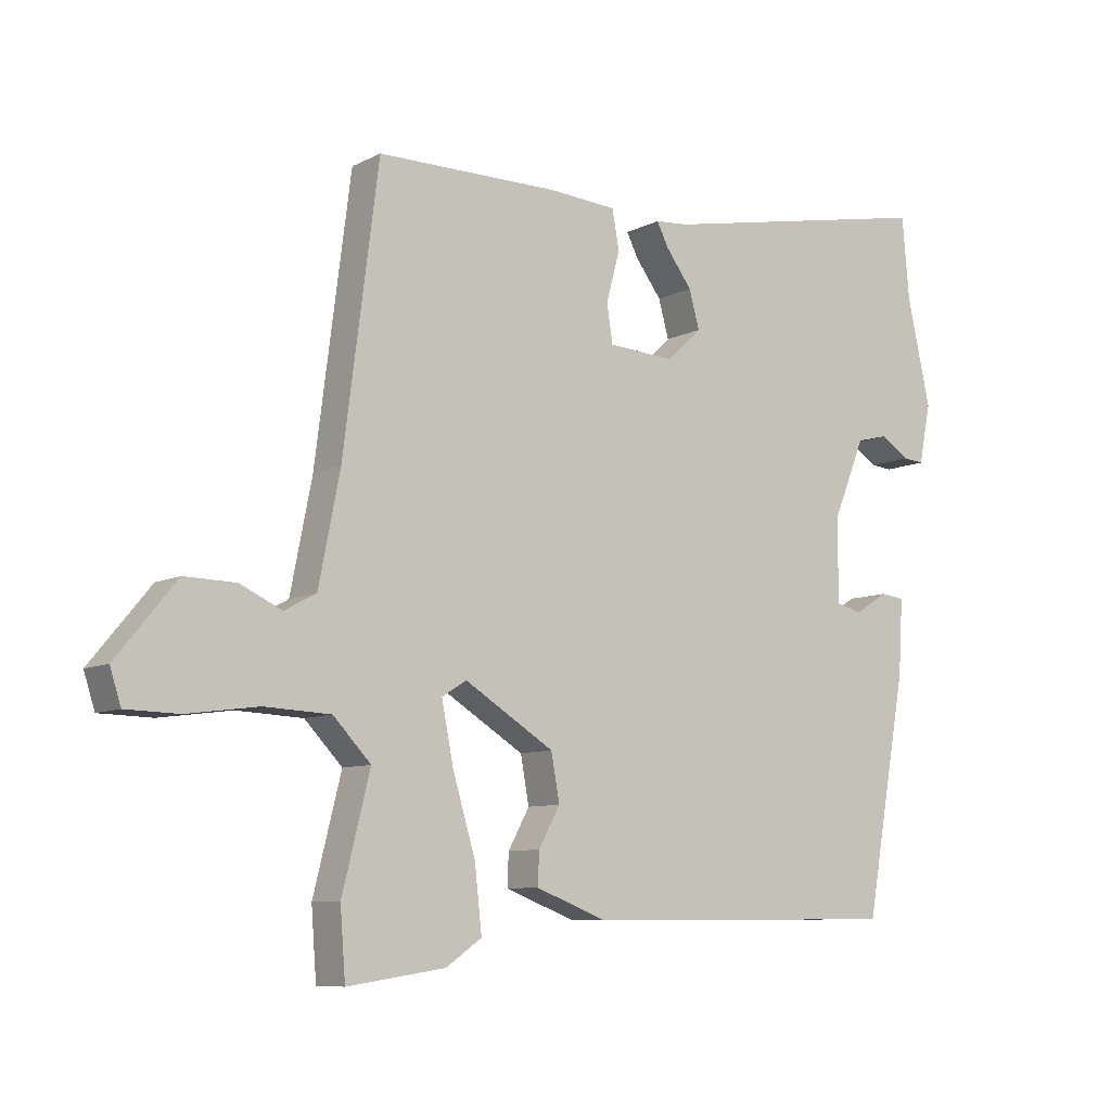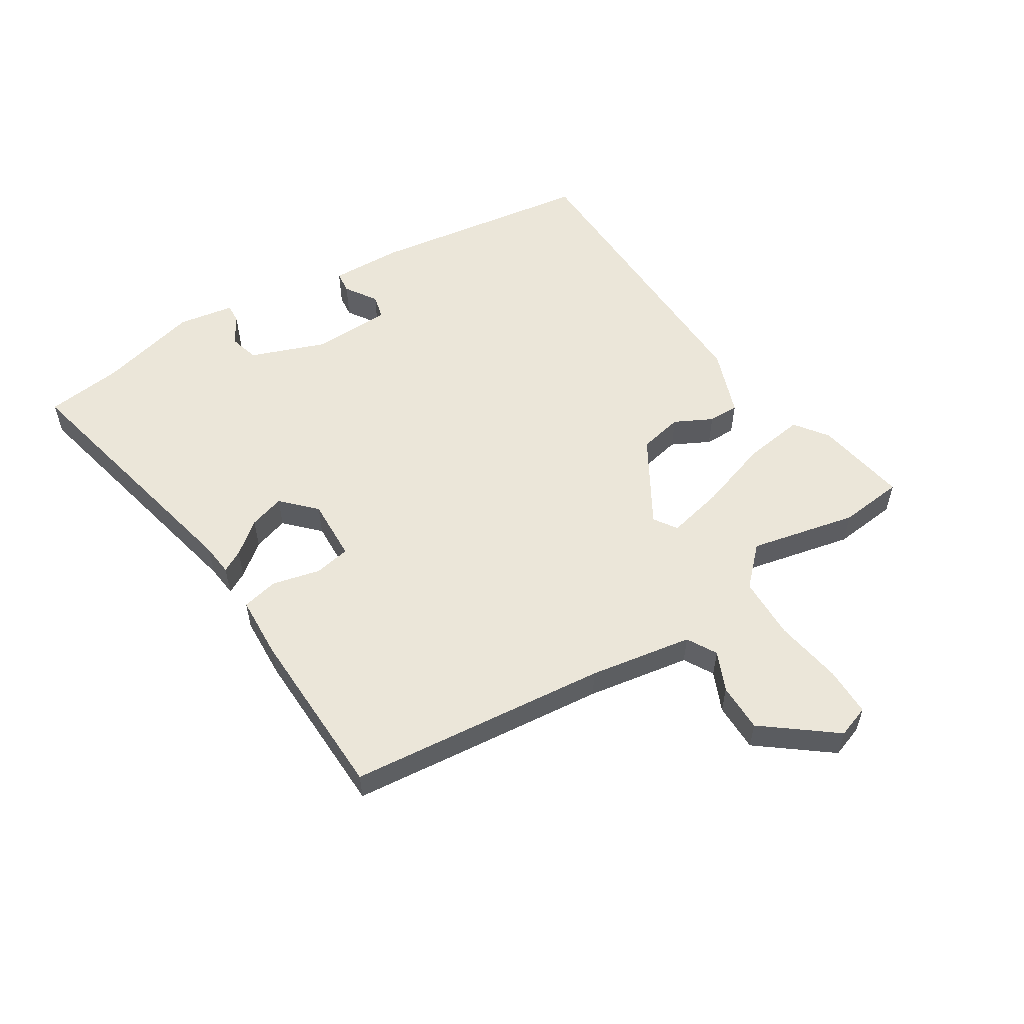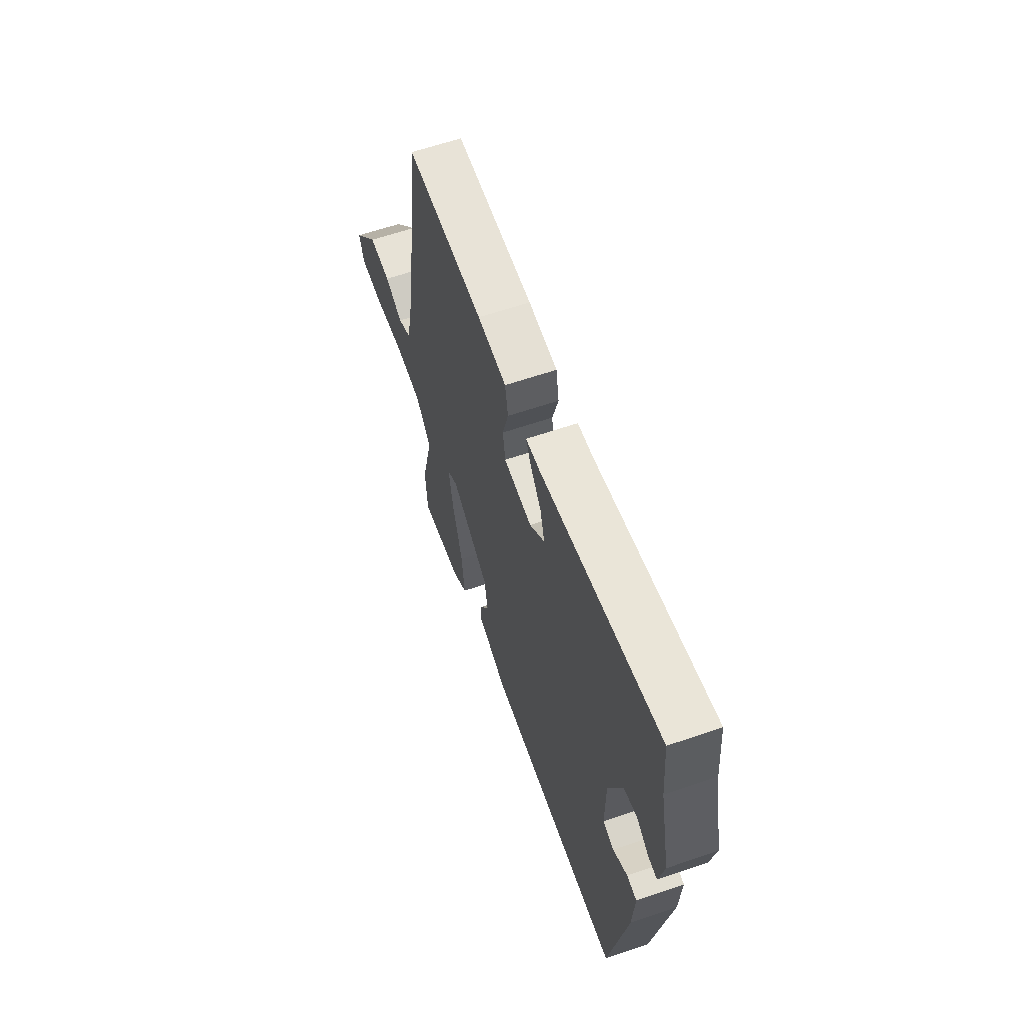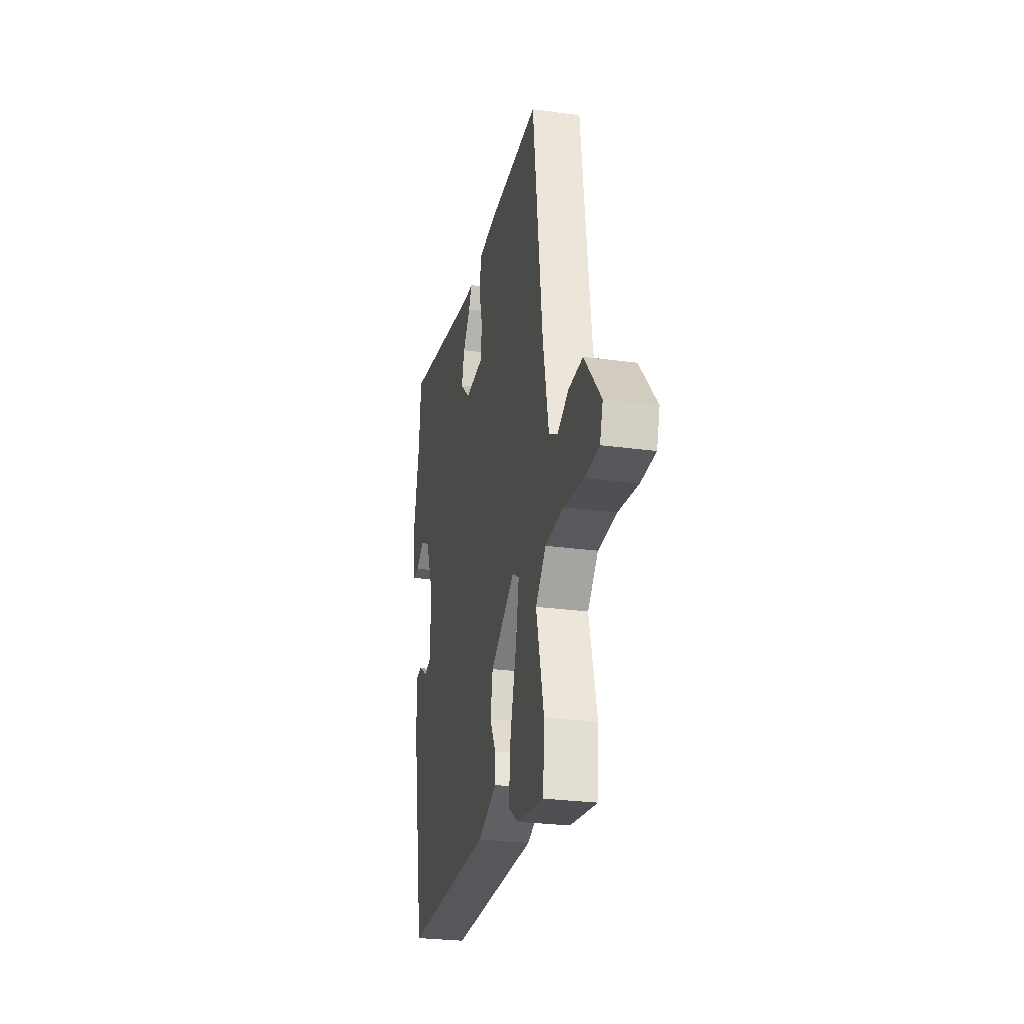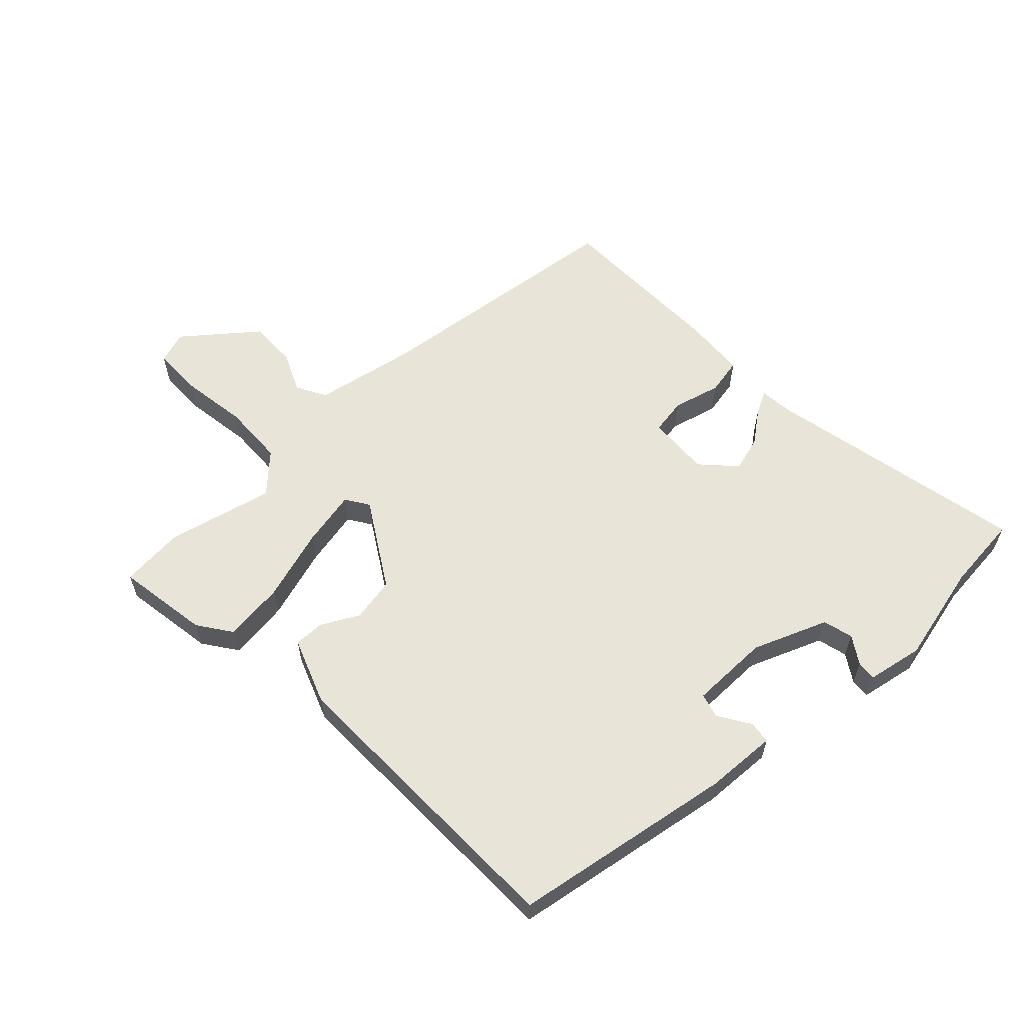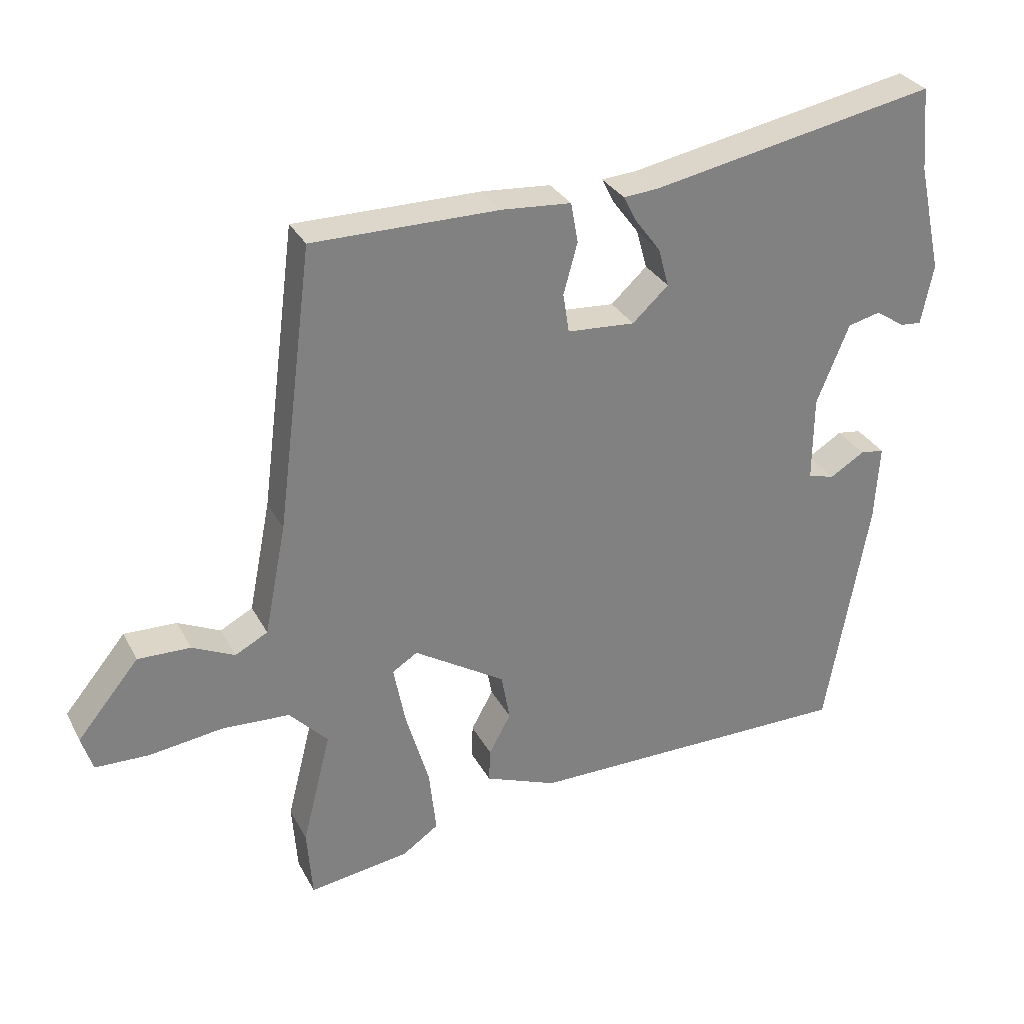
<metadata>
{"format":"obj","ext":"obj","renderer":"f3d","projection":"perspective","resolution":1024,"background":"white","views":[{"elev":-8.4,"azim":143.7,"up":"+Z"},{"elev":55.8,"azim":56.2,"up":"+Y"},{"elev":61.8,"azim":-109.2,"up":"+Z"},{"elev":-27.0,"azim":78.0,"up":"+Z"},{"elev":59.8,"azim":-134.1,"up":"+Y"},{"elev":30.5,"azim":156.3,"up":"+Z"}]}
</metadata>
<code>
v 0.503 0.07 -0.461
v 0.495 0.07 -0.566
v 0.344 0.07 -0.544
v 0.289 0.07 -0.506
v 0.3 0.07 -0.407
v 0.335 0.07 -0.289
v 0.353 0.07 -0.197
v 0.315 0.07 -0.173
v 0.177 0.07 -0.259
v 0.164 0.07 -0.331
v 0.197 0.07 -0.391
v 0.199 0.07 -0.441
v 0.091 0.07 -0.483
v -0.403 0.07 -0.481
v -0.467 0.07 -0.121
v -0.474 0.07 -0.005
v -0.438 0.07 0
v -0.386 0.07 -0.032
v -0.346 0.07 -0.021
v -0.347 0.07 0.108
v -0.396 0.07 0.228
v -0.445 0.07 0.24
v -0.489 0.07 0.211
v -0.521 0.07 0.208
v -0.539 0.07 0.299
v -0.503 0.07 0.462
v -0.492 0.07 0.588
v -0.062 0.07 0.505
v -0.01 0.07 0.501
v -0.028 0.07 0.465
v -0.068 0.07 0.411
v -0.084 0.07 0.353
v -0.03 0.07 0.303
v 0.072 0.07 0.31
v 0.081 0.07 0.369
v 0.06 0.07 0.446
v 0.071 0.07 0.506
v 0.175 0.07 0.514
v 0.456 0.07 0.514
v 0.51 0.07 0.091
v 0.543 0.07 -0.076
v 0.592 0.07 -0.102
v 0.656 0.07 -0.072
v 0.735 0.07 -0.07
v 0.828 0.07 -0.183
v 0.811 0.07 -0.236
v 0.73 0.07 -0.238
v 0.62 0.07 -0.223
v 0.518 0.07 -0.228
v 0.46 0.07 -0.289
v 0.503 0 -0.461
v 0.495 0 -0.566
v 0.344 0 -0.544
v 0.289 0 -0.506
v 0.3 0 -0.407
v 0.335 0 -0.289
v 0.353 0 -0.197
v 0.315 0 -0.173
v 0.177 0 -0.259
v 0.164 0 -0.331
v 0.197 0 -0.391
v 0.199 0 -0.441
v 0.091 0 -0.483
v -0.403 0 -0.481
v -0.467 0 -0.121
v -0.474 0 -0.005
v -0.438 0 0
v -0.386 0 -0.032
v -0.346 0 -0.021
v -0.347 0 0.108
v -0.396 0 0.228
v -0.445 0 0.24
v -0.489 0 0.211
v -0.521 0 0.208
v -0.539 0 0.299
v -0.503 0 0.462
v -0.492 0 0.588
v -0.062 0 0.505
v -0.01 0 0.501
v -0.028 0 0.465
v -0.068 0 0.411
v -0.084 0 0.353
v -0.03 0 0.303
v 0.072 0 0.31
v 0.081 0 0.369
v 0.06 0 0.446
v 0.071 0 0.506
v 0.175 0 0.514
v 0.456 0 0.514
v 0.51 0 0.091
v 0.543 0 -0.076
v 0.592 0 -0.102
v 0.656 0 -0.072
v 0.735 0 -0.07
v 0.828 0 -0.183
v 0.811 0 -0.236
v 0.73 0 -0.238
v 0.62 0 -0.223
v 0.518 0 -0.228
v 0.46 0 -0.289
f 46 47 48
f 45 46 48
f 44 45 48
f 43 44 48
f 42 43 48
f 41 42 48 49
f 40 41 49 50
f 39 40 50
f 38 39 50
f 37 38 50
f 36 37 50
f 35 36 50
f 28 29 30 31
f 28 31 32
f 27 28 32
f 26 27 32
f 24 25 26
f 23 24 26
f 22 23 26
f 26 32 33
f 22 26 33
f 21 22 33
f 16 17 18
f 15 16 18
f 14 15 18
f 13 14 18
f 12 13 18
f 11 12 18
f 10 11 18 19
f 9 10 19 20
f 4 5 6
f 3 4 6
f 2 3 6
f 1 2 6
f 50 1 6
f 50 6 7
f 34 35 50 7
f 21 33 34
f 20 21 34
f 9 20 34
f 8 9 34
f 7 8 34
f 98 97 96
f 98 96 95
f 98 95 94
f 98 94 93
f 98 93 92
f 99 98 92 91
f 100 99 91 90
f 100 90 89
f 100 89 88
f 100 88 87
f 100 87 86
f 100 86 85
f 81 80 79 78
f 82 81 78
f 82 78 77
f 82 77 76
f 76 75 74
f 76 74 73
f 76 73 72
f 83 82 76
f 83 76 72
f 83 72 71
f 68 67 66
f 68 66 65
f 68 65 64
f 68 64 63
f 68 63 62
f 68 62 61
f 69 68 61 60
f 70 69 60 59
f 56 55 54
f 56 54 53
f 56 53 52
f 56 52 51
f 56 51 100
f 57 56 100
f 57 100 85 84
f 84 83 71
f 84 71 70
f 84 70 59
f 84 59 58
f 84 58 57
f 1 51 52 2
f 2 52 53 3
f 3 53 54 4
f 4 54 55 5
f 5 55 56 6
f 6 56 57 7
f 7 57 58 8
f 8 58 59 9
f 9 59 60 10
f 10 60 61 11
f 11 61 62 12
f 12 62 63 13
f 13 63 64 14
f 14 64 65 15
f 15 65 66 16
f 16 66 67 17
f 17 67 68 18
f 18 68 69 19
f 19 69 70 20
f 20 70 71 21
f 21 71 72 22
f 22 72 73 23
f 23 73 74 24
f 24 74 75 25
f 25 75 76 26
f 26 76 77 27
f 27 77 78 28
f 28 78 79 29
f 29 79 80 30
f 30 80 81 31
f 31 81 82 32
f 32 82 83 33
f 33 83 84 34
f 34 84 85 35
f 35 85 86 36
f 36 86 87 37
f 37 87 88 38
f 38 88 89 39
f 39 89 90 40
f 40 90 91 41
f 41 91 92 42
f 42 92 93 43
f 43 93 94 44
f 44 94 95 45
f 45 95 96 46
f 46 96 97 47
f 47 97 98 48
f 48 98 99 49
f 49 99 100 50
f 50 100 51 1

</code>
